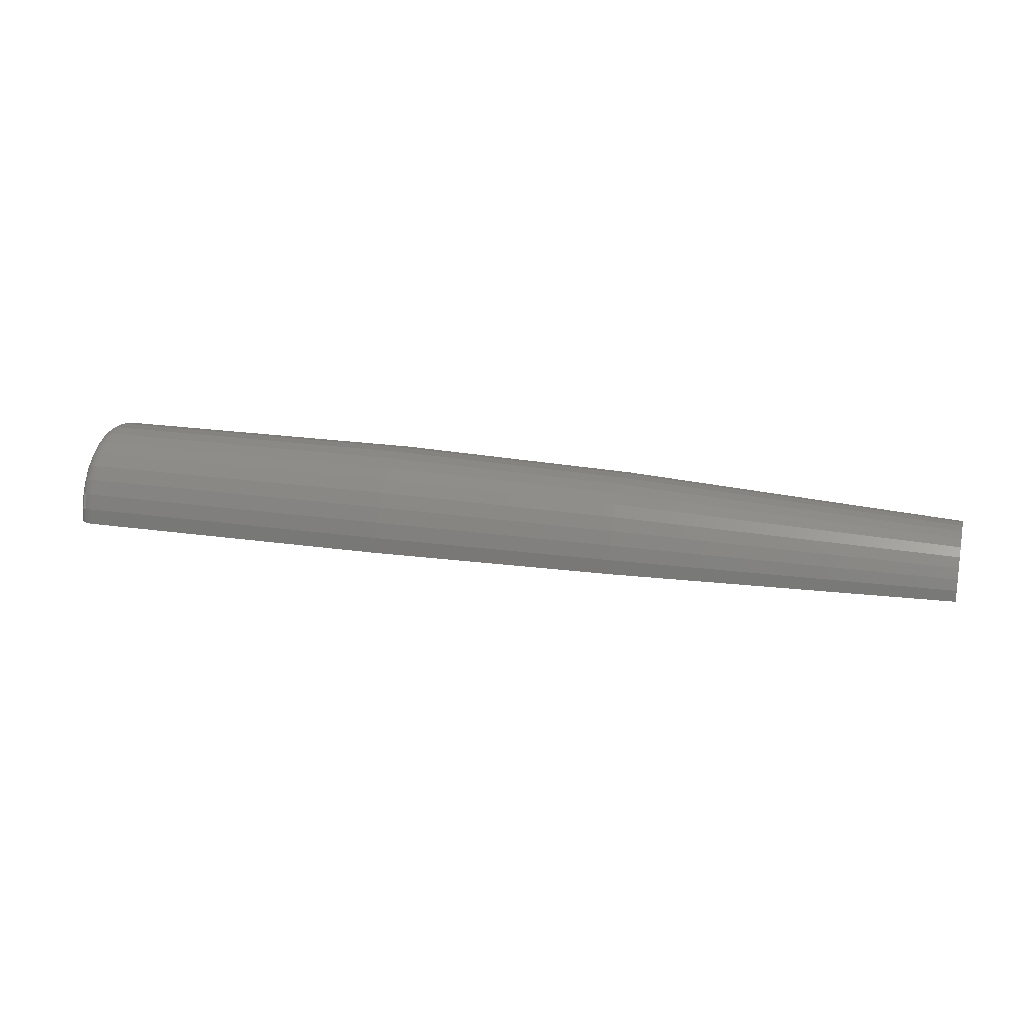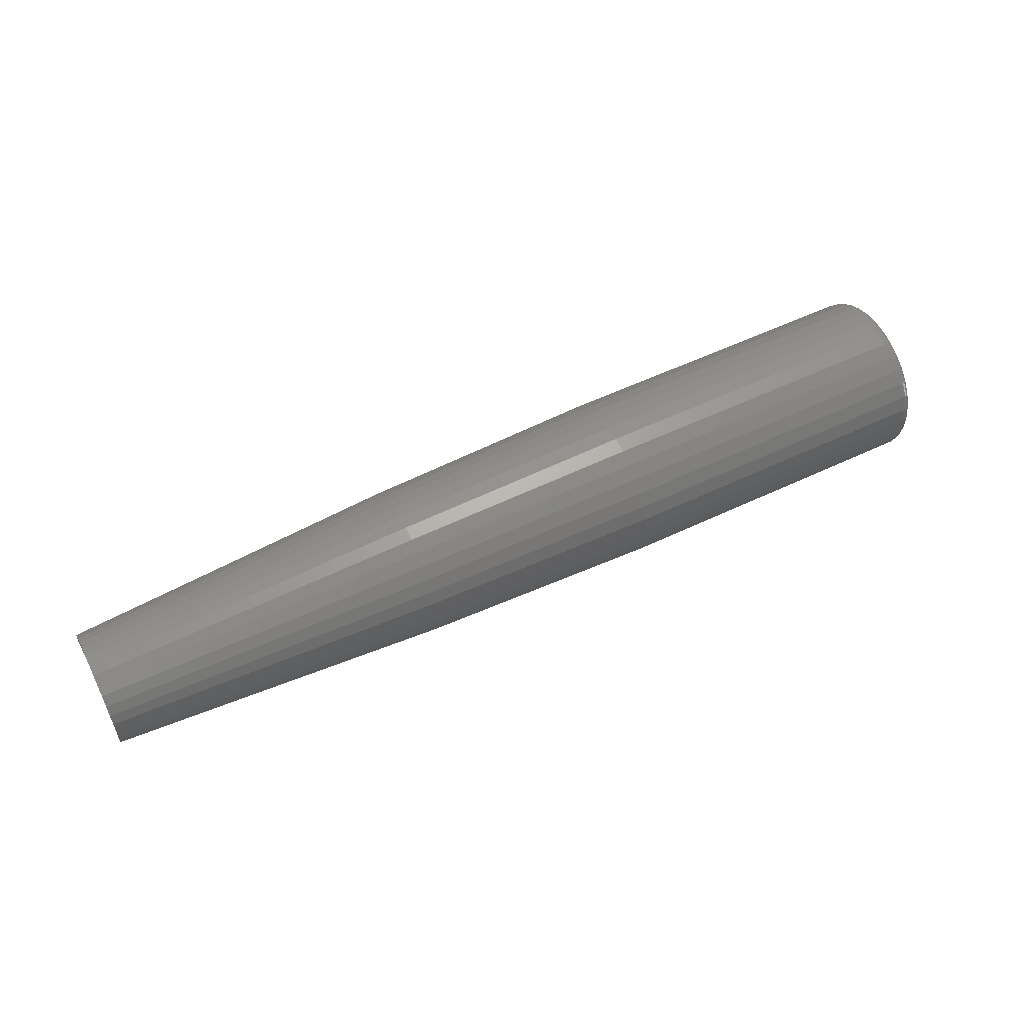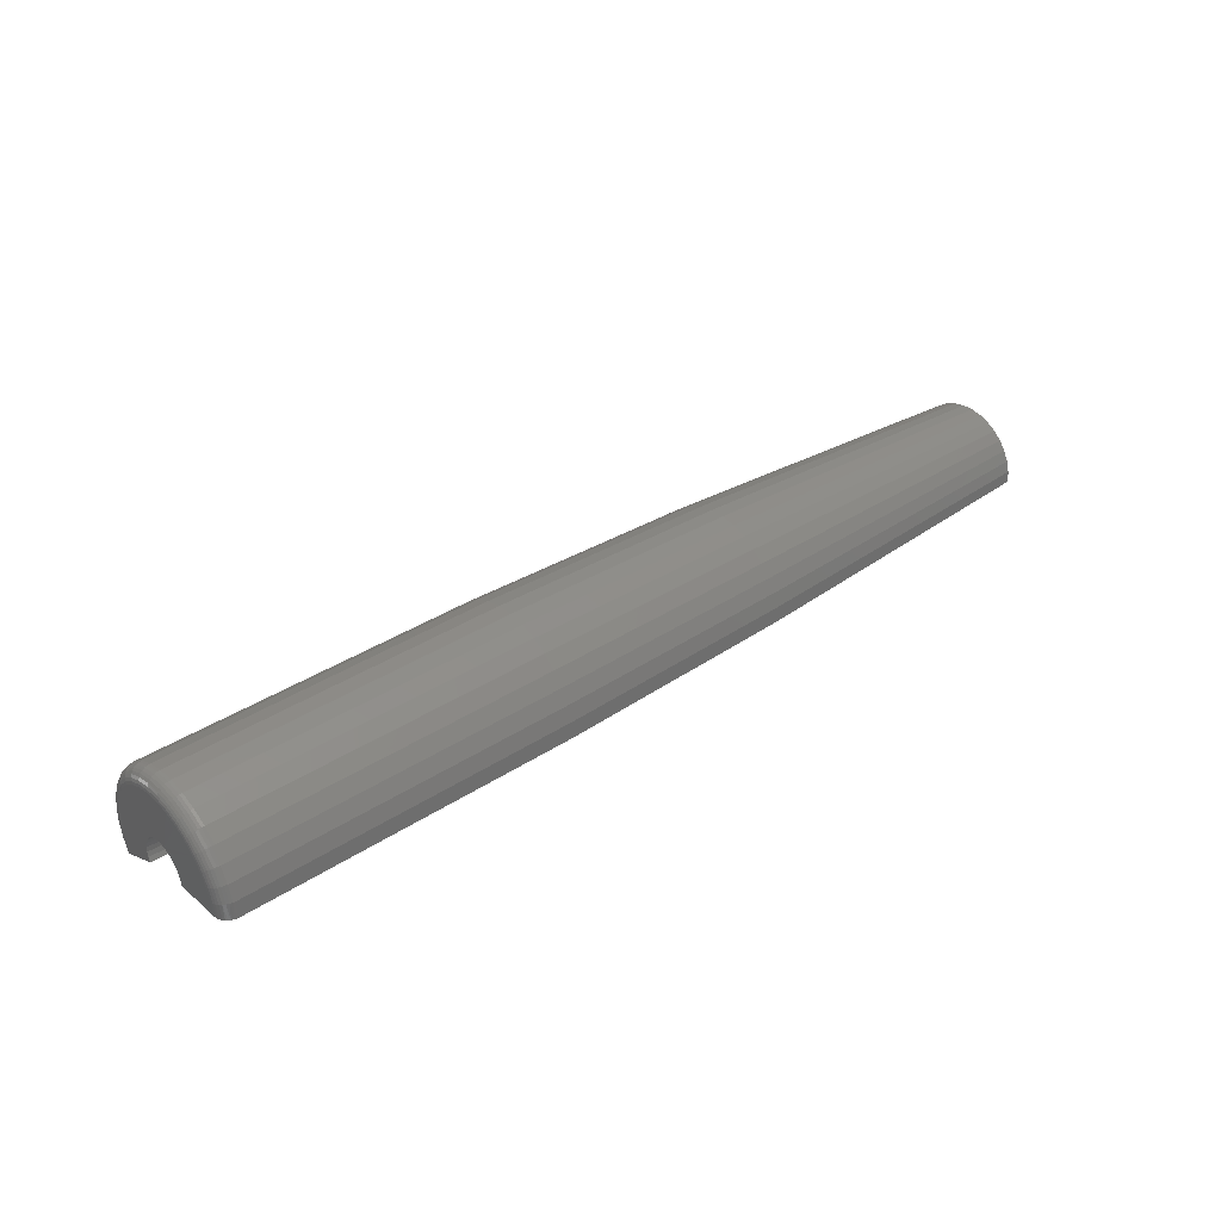
<metadata>
{"format":"stl","ext":"stl","renderer":"f3d","projection":"perspective","resolution":1024,"background":"white","views":[{"elev":20.5,"azim":-166.5,"up":"+Z"},{"elev":54.8,"azim":-28.4,"up":"+Z"},{"elev":36.3,"azim":138.0,"up":"+Z"}]}
</metadata>
<code>
# stl→obj: 286 verts, 568 faces
v 0.7198 -0.2124 -0.06055
v 0.7303 -0.2105 -0.05945
v 0.7234 -0.2123 -0.06042
v 0.7269 -0.2116 -0.06006
v -0.7551 -0.1318 -0.04169
v -0.75 -0.04688 0
v 0.7438 -0.1926 -0.05052
v 0.7433 -0.1957 -0.05204
v 0.7423 -0.1989 -0.05358
v 0.7408 -0.2018 -0.05505
v 0.7388 -0.2045 -0.0564
v 0.7363 -0.2069 -0.0576
v 0.7335 -0.2089 -0.05863
v 0.1899 -0.1973 -0.06055
v -0.2042 -0.1759 -0.05558
v 0.7477 -0.1281 -0.01886
v -0.1974 -0.06266 0
v 0.1968 -0.08405 -0.004963
v 0.7308 0.04813 0
v 0.7377 0.04573 0
v 0.7272 0.04851 0
v 0.7343 0.0472 0
v -0.75 0.04786 0
v -0.1974 0.06365 0
v 0.1974 0.06365 0
v 0.7407 0.04377 0
v 0.7434 0.04136 0
v 0.7457 0.03856 0
v 0.7476 0.03544 0
v 0.7489 0.03207 0
v 0.7497 0.02853 0
v 0.75 0.02508 0
v 0.1974 -0.06266 0
v 0.75 -0.04688 0
v 0.1897 -0.2065 -0.03622
v 0.7195 -0.2216 -0.03622
v 0.1895 -0.2109 -0.0106
v 0.7194 -0.226 -0.0106
v 0.1895 -0.2104 0.0154
v 0.7194 -0.2256 0.0154
v 0.1897 -0.2051 0.04084
v 0.7196 -0.2202 0.04084
v 0.19 -0.1951 0.06483
v 0.7198 -0.2102 0.06483
v 0.1904 -0.1807 0.0865
v 0.7202 -0.1959 0.0865
v 0.1909 -0.1625 0.1051
v 0.7208 -0.1777 0.1051
v 0.1915 -0.1412 0.1199
v 0.7214 -0.1563 0.1199
v 0.1922 -0.1174 0.1304
v 0.7221 -0.1326 0.1304
v 0.1929 -0.0921 0.1363
v 0.7228 -0.1072 0.1363
v 0.1937 -0.06612 0.1373
v 0.7235 -0.08126 0.1373
v 0.1944 -0.04043 0.1334
v 0.7243 -0.05557 0.1334
v 0.1951 -0.01592 0.1247
v 0.725 -0.03106 0.1247
v 0.1957 0.00651 0.1116
v 0.7256 -0.008629 0.1116
v 0.1963 0.02607 0.09449
v 0.7262 0.01093 0.09449
v 0.1968 0.04206 0.07399
v 0.7266 0.02692 0.07399
v 0.1971 0.05391 0.05085
v 0.727 0.03877 0.05085
v 0.1973 0.06119 0.02589
v 0.7272 0.04606 0.02589
v 0.7476 -0.1306 0.01272
v 0.7446 -0.1637 0.08769
v 0.7442 -0.1788 0.07218
v 0.7438 -0.1908 0.0541
v 0.7436 -0.1992 0.03408
v 0.7435 -0.2036 0.01285
v 0.7476 -0.1323 0.004796
v 0.7476 -0.1324 -0.003302
v 0.7476 -0.131 -0.01128
v 0.7482 -0.1107 0.03735
v 0.7469 -0.08321 0.1146
v 0.7463 -0.1049 0.1138
v 0.7457 -0.126 0.1088
v 0.7451 -0.1458 0.1001
v 0.748 -0.1173 0.03273
v 0.7478 -0.123 0.02694
v 0.7477 -0.1275 0.02019
v 0.7491 -0.07929 0.04156
v 0.7491 -0.006274 0.07885
v 0.7486 -0.0226 0.09313
v 0.7481 -0.04132 0.1041
v 0.7475 -0.06176 0.1113
v 0.7488 -0.0873 0.04277
v 0.7486 -0.09539 0.04246
v 0.7484 -0.1033 0.04063
v 0.7498 -0.0536 0.02305
v 0.7499 0.02303 0.0216
v 0.7498 0.01696 0.04243
v 0.7495 0.00707 0.06174
v 0.7497 -0.05858 0.02943
v 0.7495 -0.06467 0.03476
v 0.7493 -0.07166 0.03885
v 0.7499 -0.04991 0.01584
v 0.75 -0.04764 0.008063
v 0.7435 -0.204 -0.008847
v 0.7436 -0.2003 -0.03023
v 0.7429 -0.2046 -0.0314
v 0.7316 0.0455 0.0258
v 0.7359 0.04411 0.02556
v 0.7399 0.04195 0.02517
v 0.7433 0.03908 0.02464
v 0.7482 0.03169 0.02325
v 0.7495 0.02744 0.02244
v 0.724 -0.2213 -0.03611
v 0.7284 -0.2202 -0.03577
v 0.7324 -0.2183 -0.03522
v 0.736 -0.2157 -0.03448
v 0.7413 -0.2087 -0.03253
v 0.7461 0.03562 0.02399
v 0.739 -0.2124 -0.03357
v 0.7239 -0.2257 -0.01057
v 0.7282 -0.2246 -0.01047
v 0.7323 -0.2226 -0.01031
v 0.7359 -0.2199 -0.01009
v 0.7389 -0.2166 -0.009826
v 0.7412 -0.2127 -0.009522
v 0.7428 -0.2085 -0.009192
v 0.7239 -0.2253 0.01535
v 0.7283 -0.2241 0.0152
v 0.7323 -0.2222 0.01497
v 0.7359 -0.2195 0.01465
v 0.7389 -0.2161 0.01427
v 0.7412 -0.2123 0.01383
v 0.7428 -0.2081 0.01335
v 0.7241 -0.22 0.04072
v 0.7284 -0.2189 0.04033
v 0.7325 -0.217 0.03971
v 0.7361 -0.2144 0.03888
v 0.7391 -0.2112 0.03785
v 0.7414 -0.2075 0.03668
v 0.7429 -0.2034 0.03541
v 0.7243 -0.21 0.06463
v 0.7287 -0.209 0.06402
v 0.7327 -0.2072 0.06304
v 0.7363 -0.2048 0.06171
v 0.7393 -0.2019 0.06009
v 0.7416 -0.1985 0.05823
v 0.7432 -0.1947 0.05621
v 0.7247 -0.1956 0.08623
v 0.7291 -0.1948 0.08542
v 0.7331 -0.1933 0.08411
v 0.7367 -0.1912 0.08233
v 0.7397 -0.1886 0.08017
v 0.742 -0.1856 0.07769
v 0.7435 -0.1823 0.075
v 0.7253 -0.1775 0.1048
v 0.7296 -0.1768 0.1038
v 0.7336 -0.1756 0.1022
v 0.7372 -0.1739 0.1
v 0.7402 -0.1717 0.09739
v 0.7425 -0.1693 0.09438
v 0.744 -0.1665 0.09111
v 0.7259 -0.1562 0.1195
v 0.7302 -0.1557 0.1184
v 0.7342 -0.1548 0.1166
v 0.7378 -0.1535 0.1141
v 0.7408 -0.1519 0.1111
v 0.743 -0.1501 0.1077
v 0.7445 -0.148 0.104
v 0.7266 -0.1325 0.13
v 0.7309 -0.1323 0.1288
v 0.7349 -0.1317 0.1268
v 0.7384 -0.1309 0.1242
v 0.7414 -0.1299 0.1209
v 0.7436 -0.1287 0.1172
v 0.7451 -0.1274 0.1131
v 0.7273 -0.1073 0.1359
v 0.7316 -0.1073 0.1346
v 0.7356 -0.1071 0.1325
v 0.7391 -0.1068 0.1297
v 0.7421 -0.1064 0.1263
v 0.7443 -0.106 0.1224
v 0.7457 -0.1055 0.1182
v 0.728 -0.08141 0.1369
v 0.7323 -0.08161 0.1356
v 0.7363 -0.08184 0.1335
v 0.7398 -0.0821 0.1307
v 0.7428 -0.08238 0.1273
v 0.7449 -0.08266 0.1233
v 0.7464 -0.08294 0.1191
v 0.7287 -0.0558 0.133
v 0.7331 -0.05624 0.1317
v 0.737 -0.05686 0.1297
v 0.7405 -0.05764 0.127
v 0.7434 -0.05856 0.1236
v 0.7456 -0.05958 0.1198
v 0.747 -0.06066 0.1157
v 0.7294 -0.03137 0.1243
v 0.7337 -0.03204 0.1232
v 0.7377 -0.03303 0.1213
v 0.7412 -0.03432 0.1187
v 0.7441 -0.03585 0.1156
v 0.7462 -0.03757 0.112
v 0.7476 -0.03942 0.1082
v 0.7301 -0.009011 0.1113
v 0.7344 -0.009886 0.1102
v 0.7383 -0.01122 0.1085
v 0.7418 -0.01297 0.1062
v 0.7447 -0.01506 0.1034
v 0.7468 -0.01742 0.1002
v 0.7482 -0.01997 0.09677
v 0.7306 0.01049 0.09419
v 0.7349 0.009431 0.09331
v 0.7389 0.007798 0.09187
v 0.7423 0.005651 0.08993
v 0.7452 0.003068 0.08757
v 0.7473 0.000146 0.08487
v 0.7486 -0.003007 0.08192
v 0.7311 0.02643 0.07376
v 0.7354 0.02522 0.07306
v 0.7393 0.02335 0.07194
v 0.7428 0.02087 0.07042
v 0.7456 0.01789 0.06857
v 0.7477 0.01451 0.06645
v 0.749 0.01086 0.06415
v 0.7314 0.03824 0.05069
v 0.7357 0.03692 0.05021
v 0.7397 0.03487 0.04944
v 0.7431 0.03215 0.0484
v 0.7459 0.02887 0.04712
v 0.748 0.02515 0.04567
v 0.7493 0.02113 0.04408
v -0.7553 -0.1381 -0.02494
v -0.7554 -0.1412 -0.0073
v -0.7554 -0.1409 0.0106
v -0.7553 -0.1372 0.02812
v -0.7551 -0.1303 0.04464
v -0.7548 -0.1204 0.05956
v -0.7544 -0.1079 0.07235
v -0.754 -0.09317 0.08256
v -0.7536 -0.07681 0.08981
v -0.7531 -0.05937 0.09386
v -0.7526 -0.04149 0.09455
v -0.752 -0.0238 0.09186
v -0.7516 -0.006927 0.08589
v -0.7511 0.008519 0.07685
v -0.7507 0.02199 0.06506
v -0.7504 0.033 0.05094
v -0.7502 0.04116 0.03501
v -0.75 0.04617 0.01782
v -0.1974 0.0614 0.02376
v -0.1976 0.05471 0.04668
v -0.1979 0.04383 0.06793
v -0.1984 0.02915 0.08674
v -0.1989 0.01119 0.1025
v -0.1995 -0.009401 0.1145
v -0.2001 -0.0319 0.1225
v -0.2008 -0.05549 0.1261
v -0.2015 -0.07933 0.1251
v -0.2021 -0.1026 0.1198
v -0.2027 -0.1244 0.1101
v -0.2033 -0.144 0.09647
v -0.2038 -0.1607 0.07941
v -0.2042 -0.1739 0.05952
v -0.2044 -0.1831 0.0375
v -0.2046 -0.188 0.01413
v -0.2046 -0.1884 -0.009733
v -0.2045 -0.1843 -0.03325
v 0.1971 -0.0733 0.01126
v 0.1971 -0.0712 0.01094
v 0.1972 -0.06919 0.01022
v 0.1972 -0.06735 0.009148
v 0.1973 -0.06574 0.007745
v 0.1973 -0.06443 0.006065
v 0.1973 -0.06346 0.004168
v 0.1974 -0.06287 0.002122
v 0.197 -0.07543 0.01117
v 0.1969 -0.07751 0.01069
v 0.1969 -0.07945 0.009828
v 0.1968 -0.0812 0.008613
v 0.1968 -0.08269 0.00709
v 0.1968 -0.08387 0.005314
v 0.1967 -0.08469 0.003348
v 0.1967 -0.08513 0.001262
v 0.1967 -0.08517 -0.000869
v 0.1967 -0.0848 -0.002969
f 1 2 3
f 2 4 3
f 5 6 7
f 5 7 8
f 5 8 9
f 5 9 10
f 5 10 11
f 5 11 12
f 5 12 13
f 5 13 2
f 5 2 1
f 5 1 14
f 5 14 15
f 7 6 16
f 16 6 17
f 16 17 18
f 19 20 21
f 19 22 20
f 23 24 25
f 23 25 21
f 23 21 20
f 23 20 26
f 23 26 27
f 23 27 28
f 23 28 29
f 23 29 30
f 23 30 31
f 23 31 32
f 23 32 6
f 33 17 34
f 34 17 6
f 34 6 32
f 14 1 35
f 35 1 36
f 35 36 37
f 37 36 38
f 37 38 39
f 39 38 40
f 39 40 41
f 41 40 42
f 41 42 43
f 43 42 44
f 43 44 45
f 45 44 46
f 45 46 47
f 47 46 48
f 47 48 49
f 49 48 50
f 49 50 51
f 51 50 52
f 51 52 53
f 53 52 54
f 53 54 55
f 55 54 56
f 55 56 57
f 57 56 58
f 57 58 59
f 59 58 60
f 59 60 61
f 61 60 62
f 61 62 63
f 63 62 64
f 63 64 65
f 65 64 66
f 65 66 67
f 67 66 68
f 67 68 69
f 69 68 70
f 69 70 25
f 25 70 21
f 71 72 73
f 71 73 74
f 71 74 75
f 75 76 71
f 71 76 77
f 77 76 78
f 79 78 76
f 80 81 82
f 80 82 83
f 80 83 84
f 84 72 80
f 80 72 85
f 85 72 86
f 87 86 72
f 72 71 87
f 88 89 90
f 88 90 91
f 88 91 92
f 92 81 88
f 88 81 93
f 93 81 94
f 95 94 81
f 81 80 95
f 96 97 98
f 96 98 99
f 99 89 96
f 96 89 100
f 100 89 101
f 102 101 89
f 89 88 102
f 32 97 96
f 32 96 103
f 32 103 104
f 32 104 34
f 16 79 76
f 16 76 105
f 16 105 106
f 16 106 7
f 7 107 8
f 7 106 107
f 21 70 19
f 70 108 19
f 22 19 108
f 108 109 22
f 20 22 109
f 109 110 20
f 20 110 26
f 26 110 111
f 26 111 27
f 112 113 30
f 30 113 31
f 31 113 97
f 32 31 97
f 1 3 36
f 36 3 114
f 114 3 4
f 114 4 115
f 115 4 2
f 115 2 116
f 2 13 116
f 117 116 13
f 117 13 12
f 118 9 107
f 9 8 107
f 27 111 28
f 28 111 119
f 28 119 29
f 29 119 112
f 29 112 30
f 117 12 120
f 120 12 11
f 120 11 118
f 118 11 10
f 118 10 9
f 38 36 121
f 121 36 114
f 121 114 122
f 122 114 115
f 122 115 123
f 123 115 116
f 123 116 124
f 124 116 117
f 124 117 125
f 125 117 120
f 125 120 126
f 126 120 118
f 126 118 127
f 127 118 107
f 127 107 105
f 105 107 106
f 40 38 128
f 128 38 121
f 128 121 129
f 129 121 122
f 129 122 130
f 130 122 123
f 130 123 131
f 131 123 124
f 131 124 132
f 132 124 125
f 132 125 133
f 133 125 126
f 133 126 134
f 134 126 127
f 134 127 76
f 76 127 105
f 42 40 135
f 135 40 128
f 135 128 136
f 136 128 129
f 136 129 137
f 137 129 130
f 137 130 138
f 138 130 131
f 138 131 139
f 139 131 132
f 139 132 140
f 140 132 133
f 140 133 141
f 141 133 134
f 141 134 75
f 75 134 76
f 44 42 142
f 142 42 135
f 142 135 143
f 143 135 136
f 143 136 144
f 144 136 137
f 144 137 145
f 145 137 138
f 145 138 146
f 146 138 139
f 146 139 147
f 147 139 140
f 147 140 148
f 148 140 141
f 148 141 74
f 74 141 75
f 46 44 149
f 149 44 142
f 149 142 150
f 150 142 143
f 150 143 151
f 151 143 144
f 151 144 152
f 152 144 145
f 152 145 153
f 153 145 146
f 153 146 154
f 154 146 147
f 154 147 155
f 155 147 148
f 155 148 73
f 73 148 74
f 48 46 156
f 156 46 149
f 156 149 157
f 157 149 150
f 157 150 158
f 158 150 151
f 158 151 159
f 159 151 152
f 159 152 160
f 160 152 153
f 160 153 161
f 161 153 154
f 161 154 162
f 162 154 155
f 162 155 72
f 72 155 73
f 50 48 163
f 163 48 156
f 163 156 164
f 164 156 157
f 164 157 165
f 165 157 158
f 165 158 166
f 166 158 159
f 166 159 167
f 167 159 160
f 167 160 168
f 168 160 161
f 168 161 169
f 169 161 162
f 169 162 84
f 84 162 72
f 52 50 170
f 170 50 163
f 170 163 171
f 171 163 164
f 171 164 172
f 172 164 165
f 172 165 173
f 173 165 166
f 173 166 174
f 174 166 167
f 174 167 175
f 175 167 168
f 175 168 176
f 176 168 169
f 176 169 83
f 83 169 84
f 54 52 177
f 177 52 170
f 177 170 178
f 178 170 171
f 178 171 179
f 179 171 172
f 179 172 180
f 180 172 173
f 180 173 181
f 181 173 174
f 181 174 182
f 182 174 175
f 182 175 183
f 183 175 176
f 183 176 82
f 82 176 83
f 56 54 184
f 184 54 177
f 184 177 185
f 185 177 178
f 185 178 186
f 186 178 179
f 186 179 187
f 187 179 180
f 187 180 188
f 188 180 181
f 188 181 189
f 189 181 182
f 189 182 190
f 190 182 183
f 190 183 81
f 81 183 82
f 58 56 191
f 191 56 184
f 191 184 192
f 192 184 185
f 192 185 193
f 193 185 186
f 193 186 194
f 194 186 187
f 194 187 195
f 195 187 188
f 195 188 196
f 196 188 189
f 196 189 197
f 197 189 190
f 197 190 92
f 92 190 81
f 60 58 198
f 198 58 191
f 198 191 199
f 199 191 192
f 199 192 200
f 200 192 193
f 200 193 201
f 201 193 194
f 201 194 202
f 202 194 195
f 202 195 203
f 203 195 196
f 203 196 204
f 204 196 197
f 204 197 91
f 91 197 92
f 62 60 205
f 205 60 198
f 205 198 206
f 206 198 199
f 206 199 207
f 207 199 200
f 207 200 208
f 208 200 201
f 208 201 209
f 209 201 202
f 209 202 210
f 210 202 203
f 210 203 211
f 211 203 204
f 211 204 90
f 90 204 91
f 64 62 212
f 212 62 205
f 212 205 213
f 213 205 206
f 213 206 214
f 214 206 207
f 214 207 215
f 215 207 208
f 215 208 216
f 216 208 209
f 216 209 217
f 217 209 210
f 217 210 218
f 218 210 211
f 218 211 89
f 89 211 90
f 66 64 219
f 219 64 212
f 219 212 220
f 220 212 213
f 220 213 221
f 221 213 214
f 221 214 222
f 222 214 215
f 222 215 223
f 223 215 216
f 223 216 224
f 224 216 217
f 224 217 225
f 225 217 218
f 225 218 99
f 99 218 89
f 68 66 226
f 226 66 219
f 226 219 227
f 227 219 220
f 227 220 228
f 228 220 221
f 228 221 229
f 229 221 222
f 229 222 230
f 230 222 223
f 230 223 231
f 231 223 224
f 231 224 232
f 232 224 225
f 232 225 98
f 98 225 99
f 70 68 108
f 108 68 226
f 108 226 109
f 109 226 227
f 109 227 110
f 110 227 228
f 110 228 111
f 111 228 229
f 111 229 119
f 119 229 230
f 119 230 112
f 112 230 231
f 112 231 113
f 113 231 232
f 113 232 97
f 97 232 98
f 6 5 233
f 6 233 234
f 6 234 235
f 6 235 236
f 6 236 237
f 6 237 238
f 6 238 239
f 6 239 240
f 6 240 241
f 6 241 242
f 6 242 243
f 6 243 244
f 6 244 245
f 6 245 246
f 6 246 247
f 6 247 248
f 6 248 249
f 6 249 250
f 6 250 23
f 24 23 251
f 251 23 250
f 251 250 252
f 252 250 249
f 252 249 253
f 253 249 248
f 253 248 254
f 254 248 247
f 254 247 255
f 255 247 246
f 255 246 256
f 256 246 245
f 256 245 257
f 257 245 244
f 257 244 258
f 258 244 243
f 258 243 259
f 259 243 242
f 259 242 260
f 260 242 241
f 260 241 261
f 261 241 240
f 261 240 262
f 262 240 239
f 262 239 263
f 263 239 238
f 263 238 264
f 264 238 237
f 264 237 265
f 265 237 236
f 265 236 266
f 266 236 235
f 266 235 267
f 267 235 234
f 267 234 268
f 268 234 233
f 268 233 15
f 15 233 5
f 25 24 69
f 69 24 251
f 69 251 67
f 67 251 252
f 67 252 65
f 65 252 253
f 65 253 63
f 63 253 254
f 63 254 61
f 61 254 255
f 61 255 59
f 59 255 256
f 59 256 57
f 57 256 257
f 57 257 55
f 55 257 258
f 55 258 53
f 53 258 259
f 53 259 51
f 51 259 260
f 51 260 49
f 49 260 261
f 49 261 47
f 47 261 262
f 47 262 45
f 45 262 263
f 45 263 43
f 43 263 264
f 43 264 41
f 41 264 265
f 41 265 39
f 39 265 266
f 39 266 37
f 37 266 267
f 37 267 35
f 35 267 268
f 35 268 14
f 14 268 15
f 94 269 93
f 93 269 270
f 93 270 88
f 88 270 271
f 88 271 102
f 102 271 272
f 102 272 101
f 101 272 273
f 101 273 100
f 100 273 274
f 100 274 96
f 96 274 275
f 96 275 103
f 103 275 276
f 103 276 104
f 104 276 33
f 104 33 34
f 269 94 277
f 277 94 95
f 277 95 278
f 278 95 80
f 278 80 279
f 279 80 85
f 279 85 280
f 280 85 86
f 280 86 281
f 281 86 87
f 281 87 282
f 282 87 71
f 282 71 283
f 283 71 77
f 283 77 284
f 284 77 78
f 284 78 285
f 285 78 79
f 285 79 286
f 286 79 16
f 286 16 18
f 17 33 276
f 17 276 275
f 17 275 274
f 17 274 273
f 17 273 272
f 17 272 271
f 17 271 270
f 17 270 269
f 17 269 277
f 17 277 278
f 17 278 279
f 17 279 280
f 17 280 281
f 17 281 282
f 17 282 283
f 17 283 284
f 17 284 285
f 17 285 286
f 17 286 18

</code>
